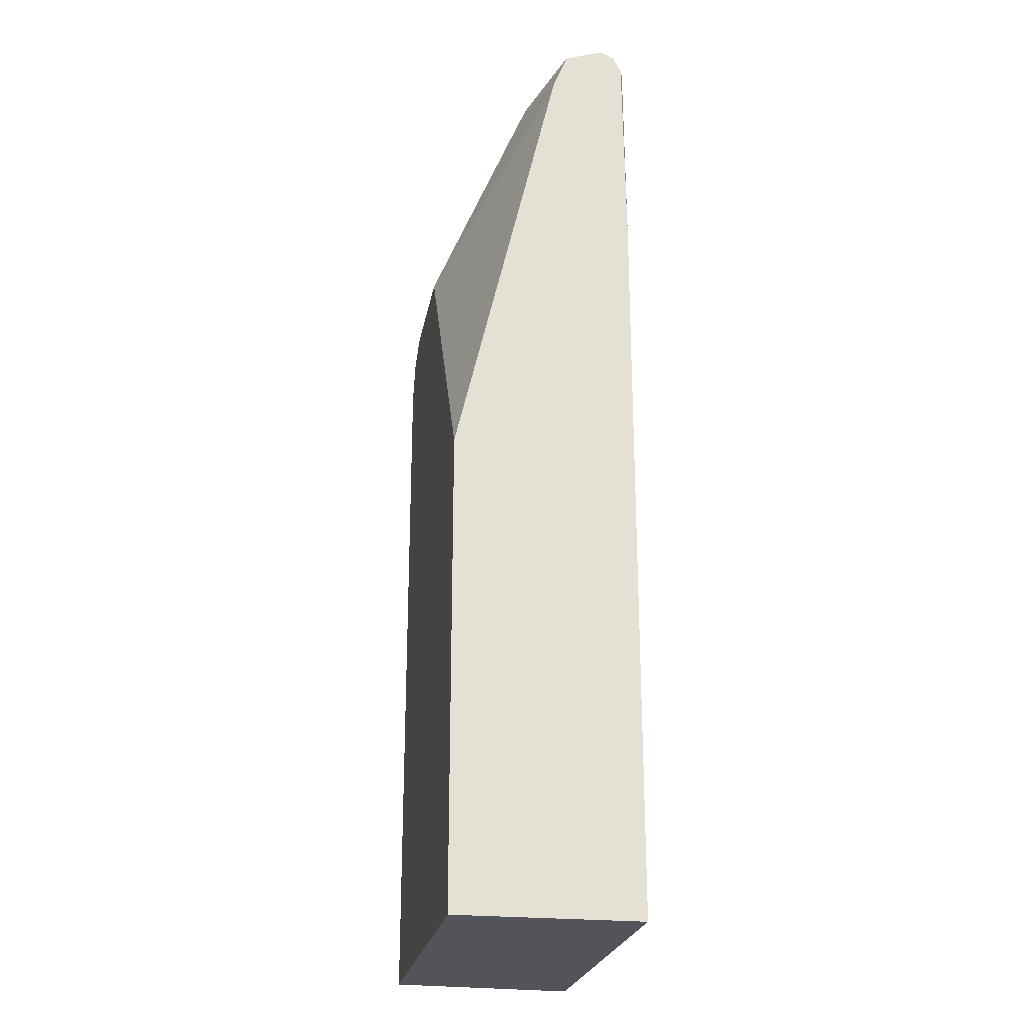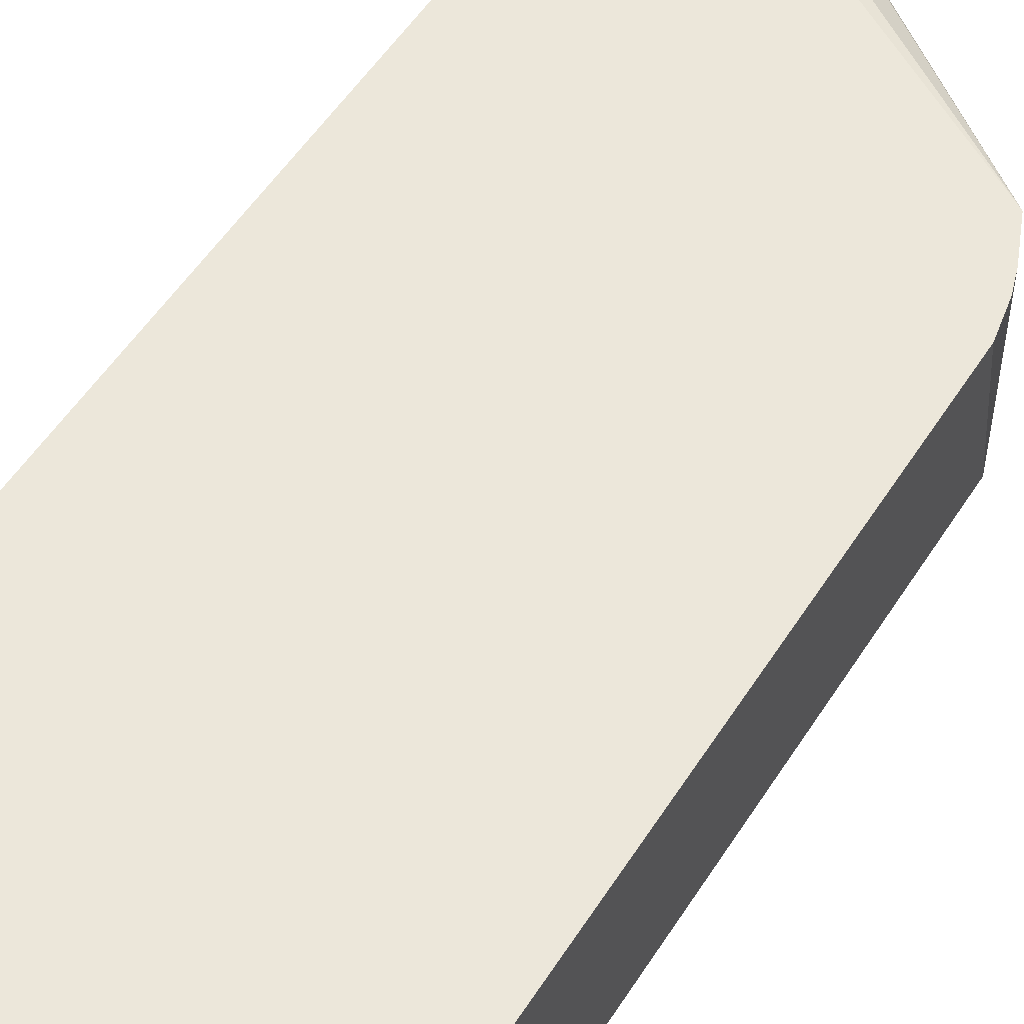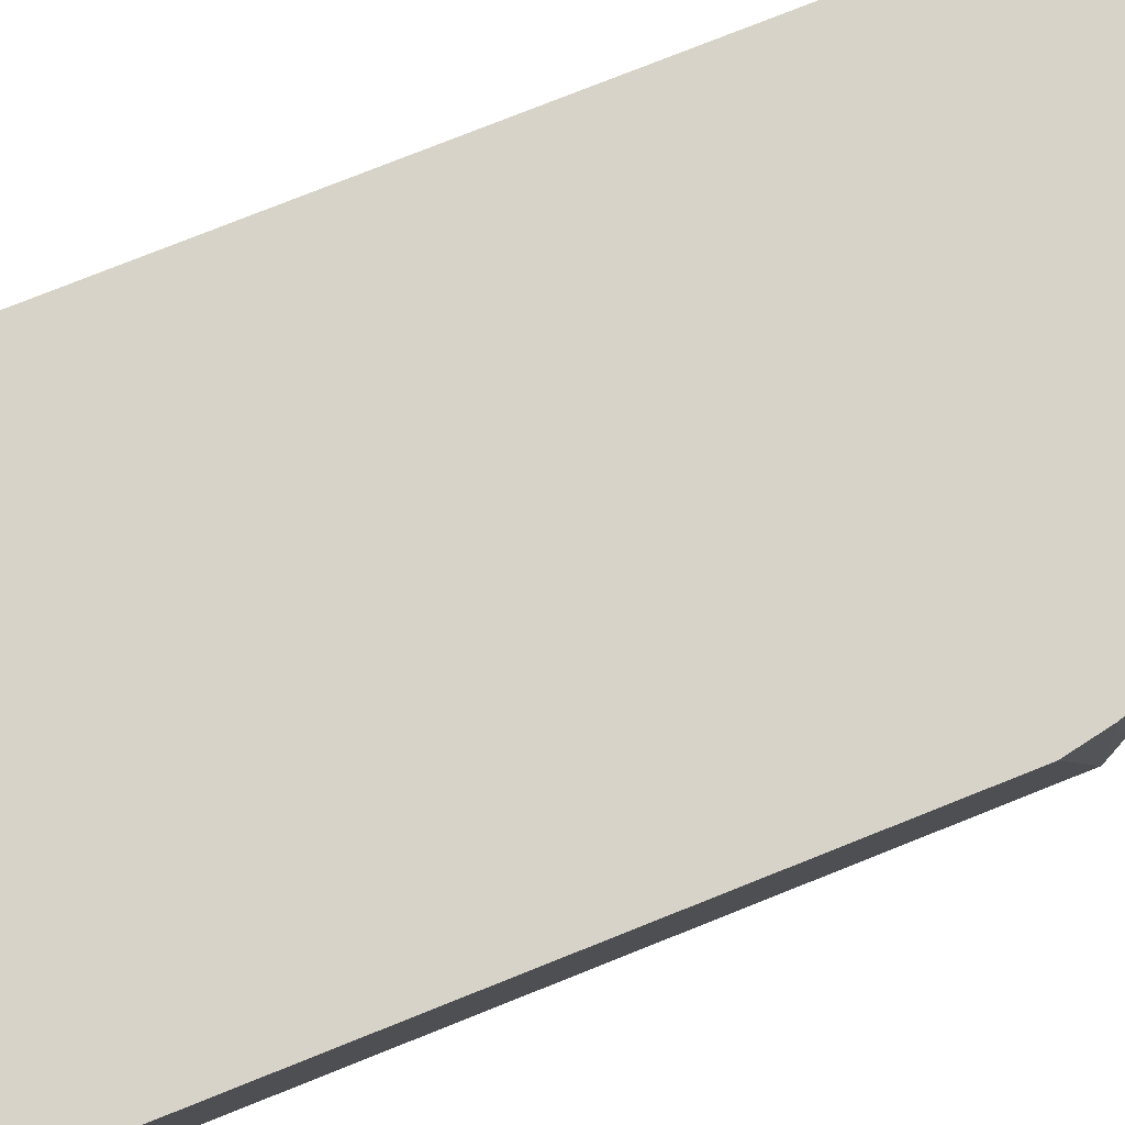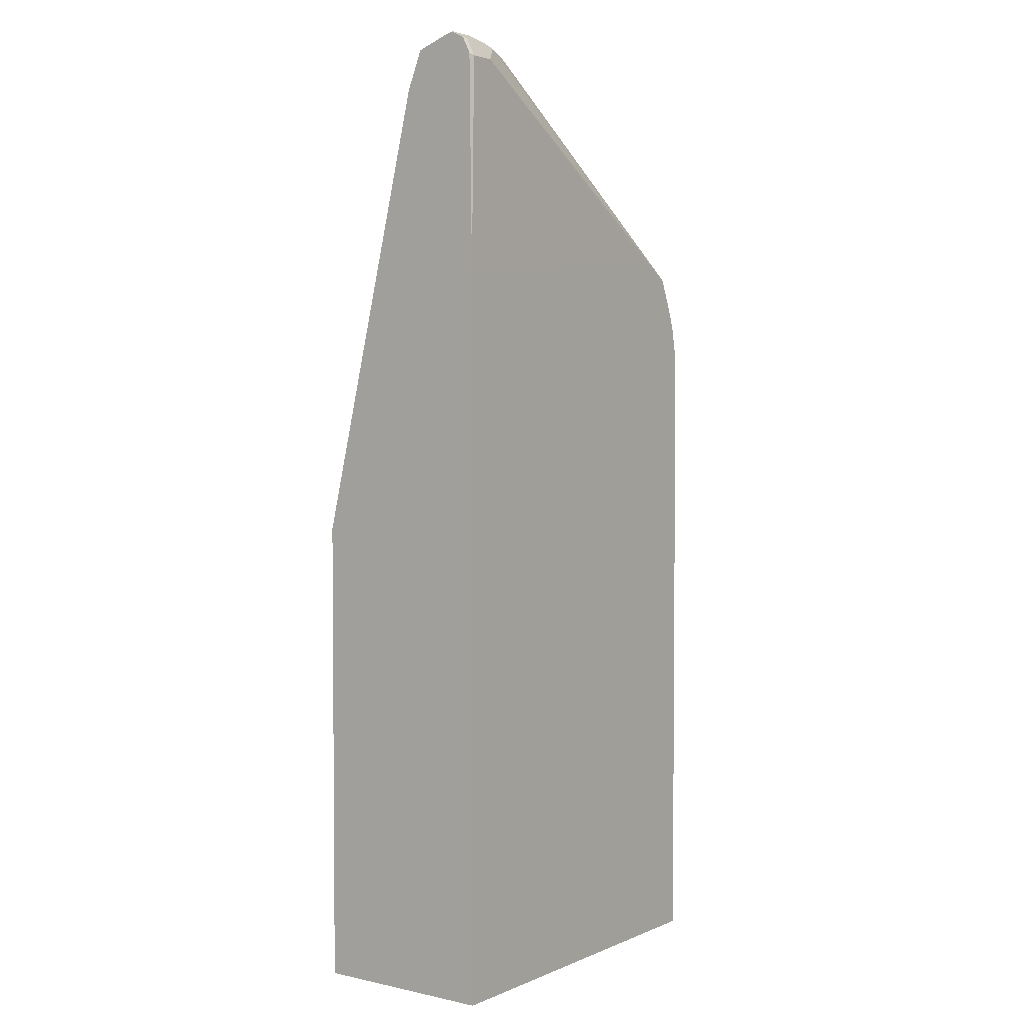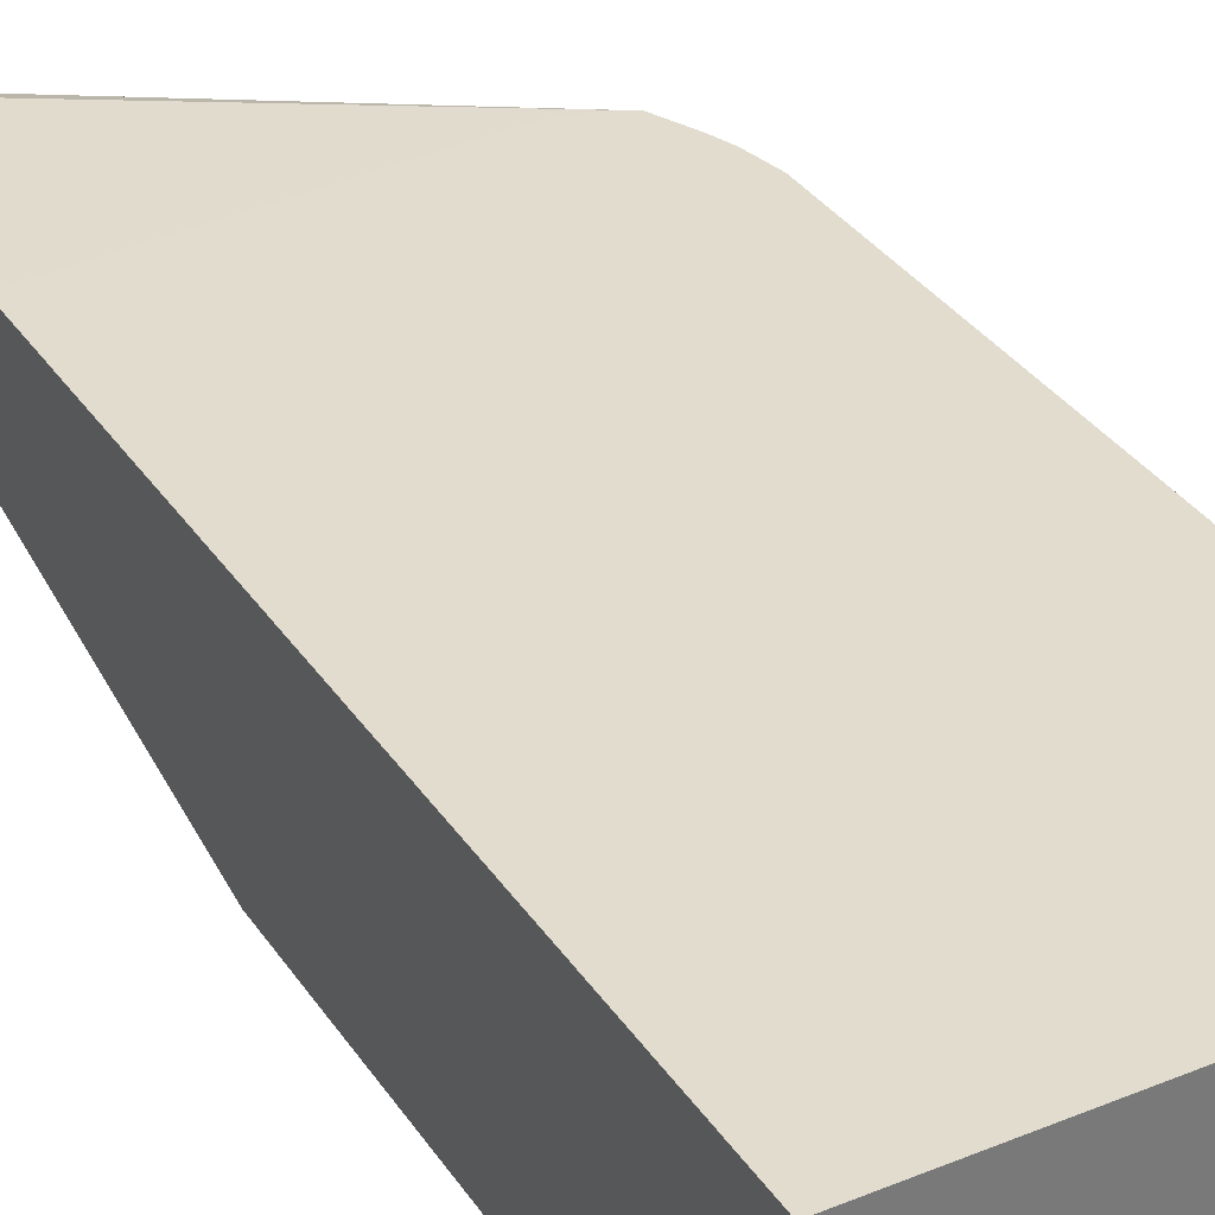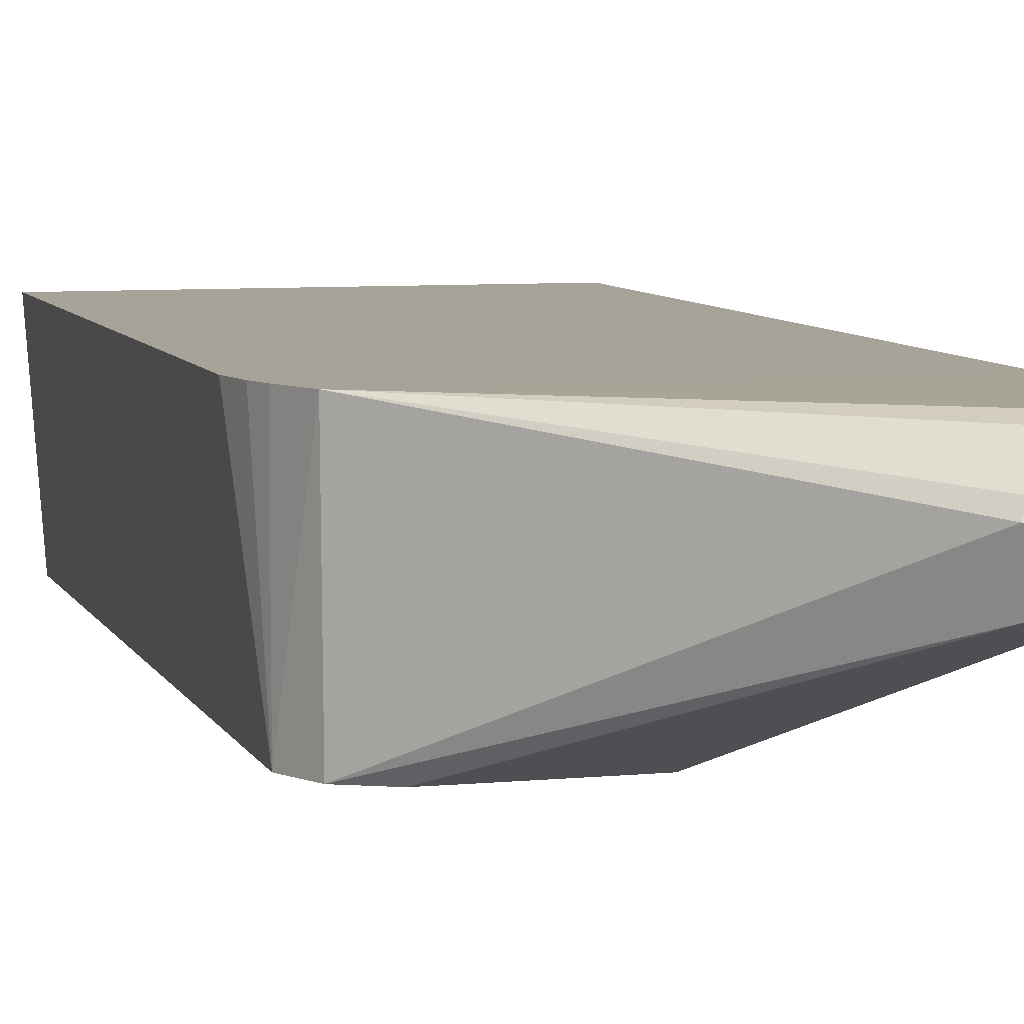
<metadata>
{"format":"obj","ext":"obj","renderer":"f3d","projection":"perspective","resolution":1024,"background":"white","views":[{"elev":-23.8,"azim":-99.9,"up":"+Y"},{"elev":53.2,"azim":31.8,"up":"+Z"},{"elev":76.6,"azim":68.2,"up":"+Z"},{"elev":3.1,"azim":-53.8,"up":"+Y"},{"elev":34.0,"azim":-28.9,"up":"+Z"},{"elev":6.9,"azim":164.5,"up":"+Z"}]}
</metadata>
<code>
v 0.1674 0.3024 0.3348
v 0.1593 0.3345 0.2228
v 0.1634 0.3227 0.3348
v 0.1674 -0.09463 0.3348
v 0.1512 0.3506 0.2228
v 0.1498 0.3568 0.3348
v 0.1594 0.3346 0.3348
v 0.1596 0.3342 0.3348
v 0.1593 -0.09463 0.2228
v -0.06613 -0.09463 0.3348
v 0.1487 0.3557 0.2228
v 0.1274 0.3663 0.3348
v -0.005297 0.4885 0.308
v -0.007952 0.4858 0.3146
v -0.03982 0.4858 0.3305
v -0.04777 0.4779 0.3345
v -0.06649 -0.09463 0.2229
v -0.06649 -0.08933 0.2228
v -0.06649 -0.09463 0.3348
v -0.06649 -0.09452 0.3348
v 0.1276 0.3663 0.2228
v -0.01061 0.4832 0.2814
v 0.1112 0.3663 0.3348
v -0.01592 0.4938 0.3027
v -0.03185 0.4898 0.3206
v -0.04777 0.4885 0.3292
v -0.0637 0.4779 0.3345
v -0.06649 0.1923 0.2228
v -0.06649 0.351 0.3348
v 0.1274 0.3663 0.2228
v -0.02123 0.4726 0.2761
v -0.06649 0.4848 0.2957
v -0.03717 0.4885 0.292
v -0.03185 0.4938 0.3027
v 0.1115 0.3663 0.2228
v -0.04777 0.4938 0.3186
v -0.0637 0.4885 0.3292
v -0.06649 0.4792 0.3331
v -0.06649 0.4619 0.2867
v 0.0478 0.3663 0.223
v 0.005945 0.2865 0.2228
v -0.01592 0.4619 0.2708
v -0.06649 0.491 0.313
v -0.0637 0.4938 0.3186
v 0.1009 0.361 0.2228
v -0.06649 0.4889 0.3283
v -0.06649 0.4871 0.3292
v 0.01611 0.2946 0.2228
v 0.006059 0.2866 0.2228
v -0.06649 0.4927 0.3186
v -0.06649 0.4924 0.3214
f 22 32 33
f 22 33 34
f 22 34 24
f 22 30 35
f 24 44 36
f 23 27 29
f 24 34 44
f 22 31 32
f 22 35 31
f 21 30 22
f 17 20 29
f 17 39 28
f 17 32 39
f 17 43 32
f 17 50 43
f 17 51 50
f 17 46 51
f 17 47 46
f 17 38 47
f 17 29 38
f 24 36 25
f 17 28 18
f 25 36 26
f 44 50 51
f 26 44 37
f 17 19 20
f 44 51 46
f 43 50 44
f 40 49 41
f 40 48 49
f 40 45 48
f 39 42 40
f 37 47 38
f 37 46 47
f 37 44 46
f 26 36 44
f 35 45 40
f 32 44 34
f 32 43 44
f 31 40 42
f 31 35 40
f 31 39 32
f 31 42 39
f 28 40 41
f 28 39 40
f 27 38 29
f 27 37 38
f 32 34 33
f 15 27 16
f 2 48 45
f 15 26 37
f 15 37 27
f 2 49 48
f 2 41 49
f 2 28 41
f 2 18 28
f 2 9 18
f 2 8 3
f 2 7 8
f 2 6 7
f 2 5 6
f 1 9 2
f 1 4 9
f 1 10 4
f 1 20 10
f 1 29 20
f 1 23 29
f 1 12 23
f 1 6 12
f 1 7 6
f 1 8 7
f 1 2 3
f 2 45 35
f 2 35 30
f 1 3 8
f 2 21 11
f 15 25 26
f 14 25 15
f 13 25 14
f 13 24 25
f 13 22 24
f 12 27 23
f 2 30 21
f 11 22 13
f 11 21 22
f 10 20 19
f 12 16 27
f 6 16 12
f 6 15 16
f 6 14 15
f 6 13 14
f 6 11 13
f 5 11 6
f 4 17 9
f 4 19 17
f 4 10 19
f 9 17 18
f 2 11 5

</code>
